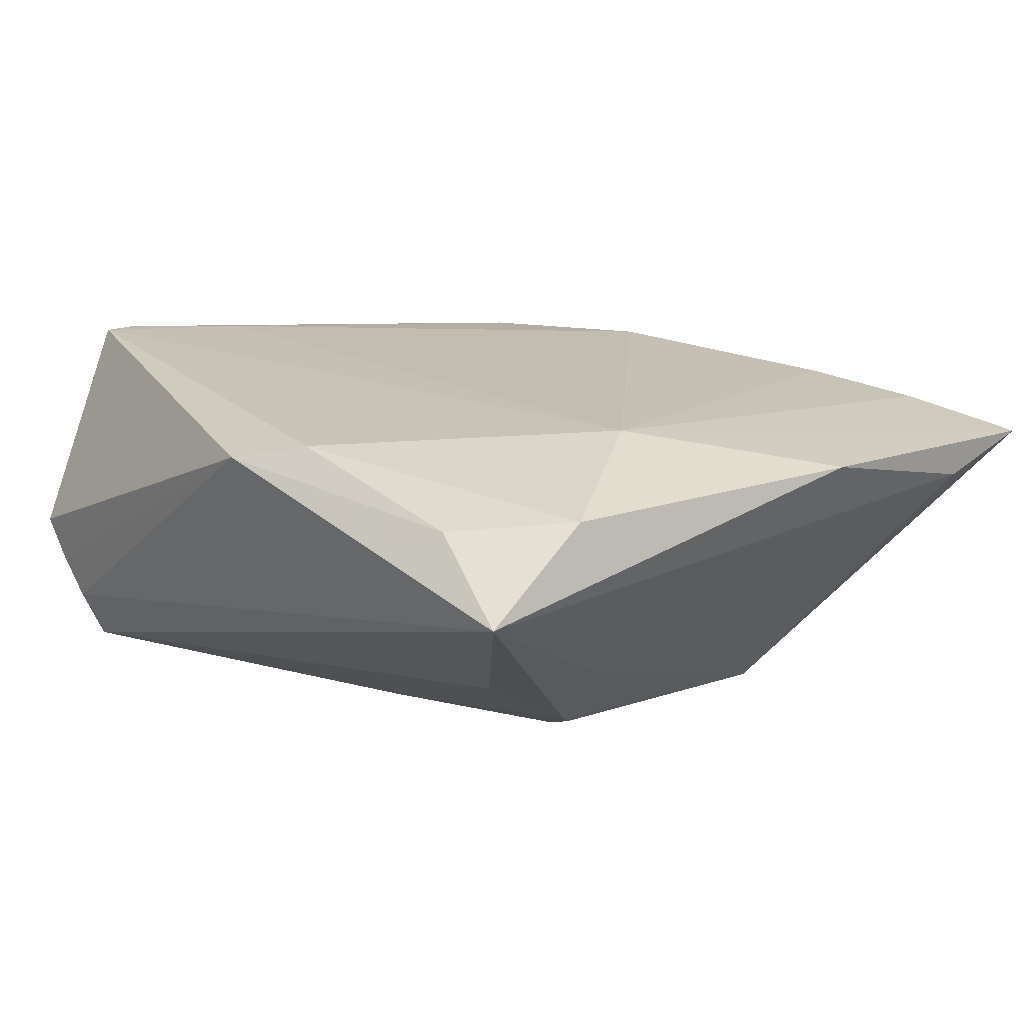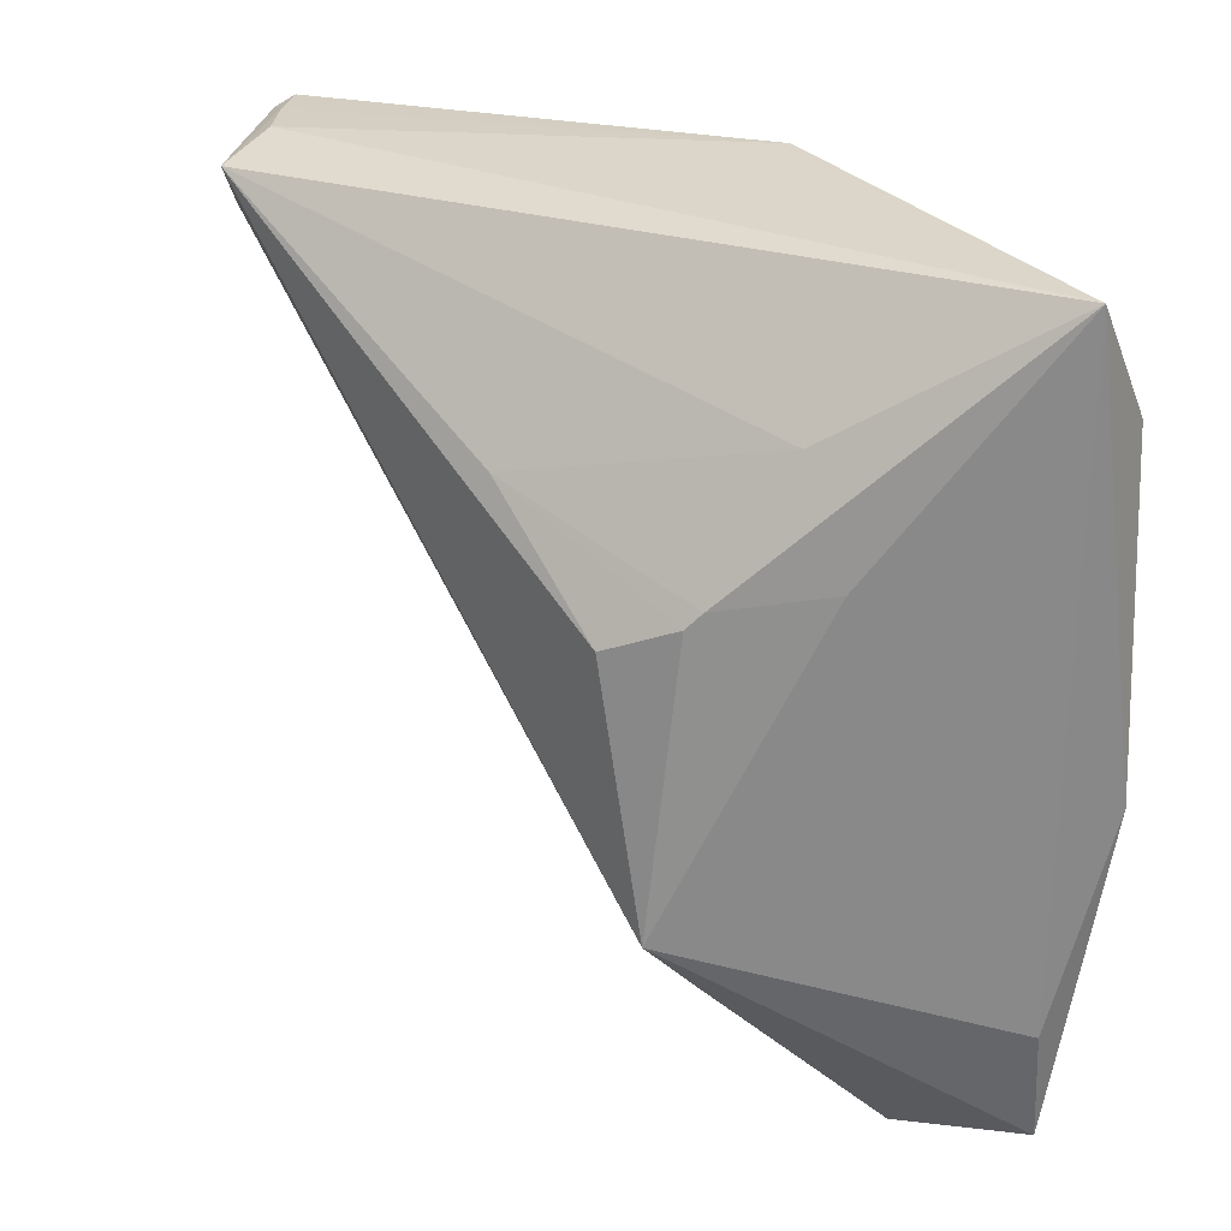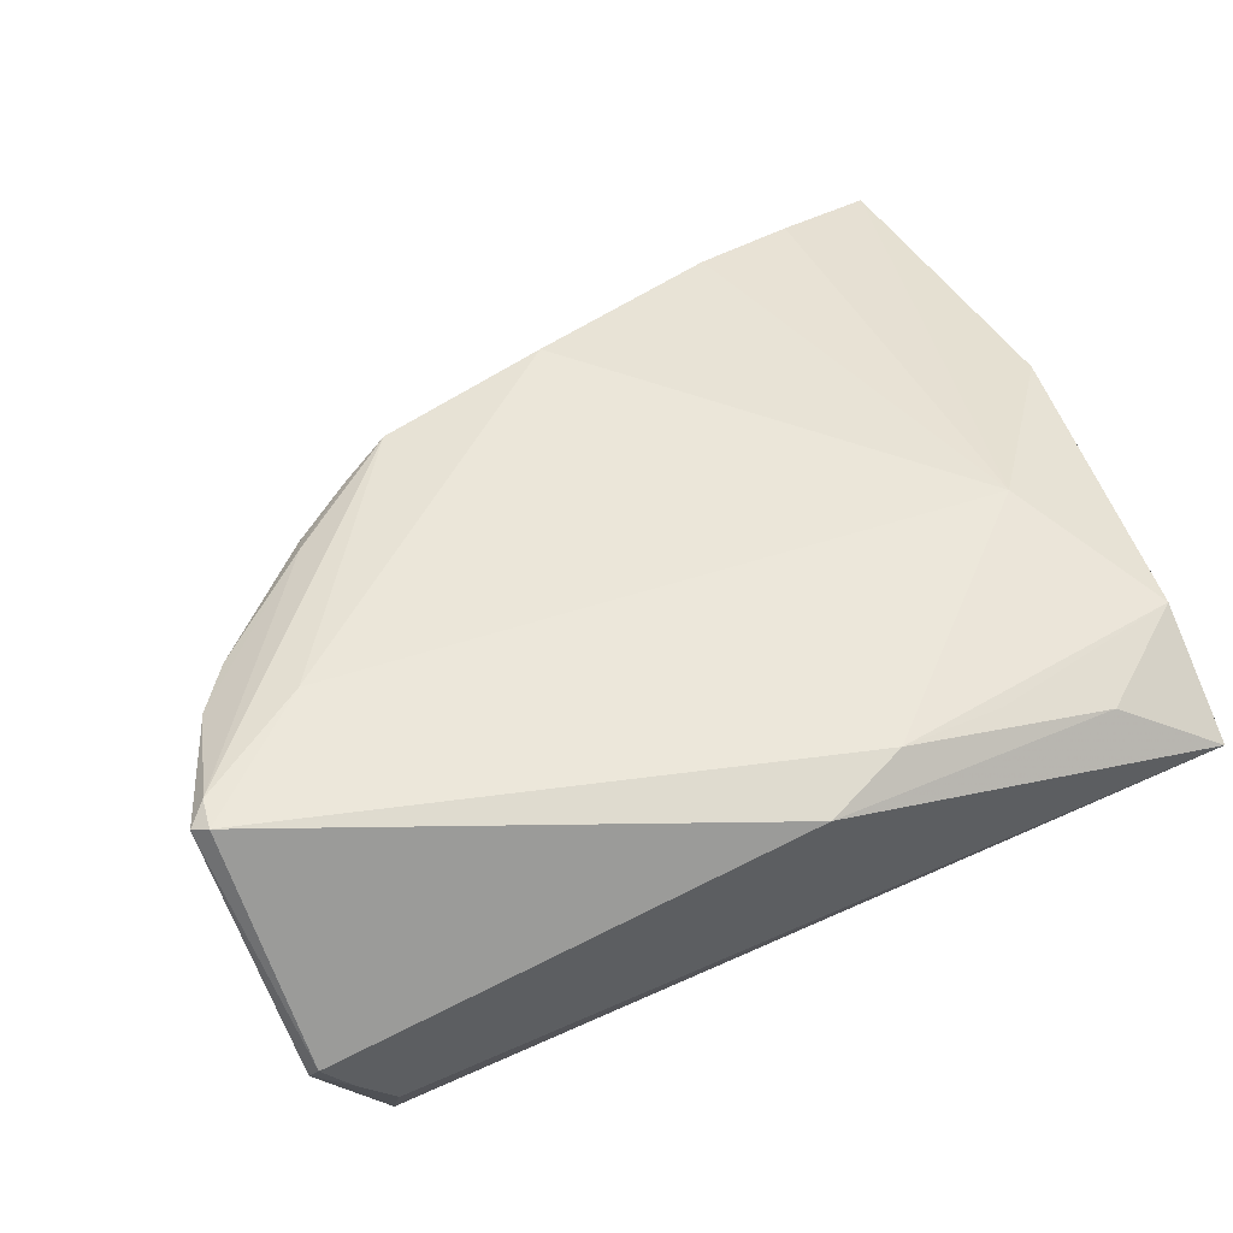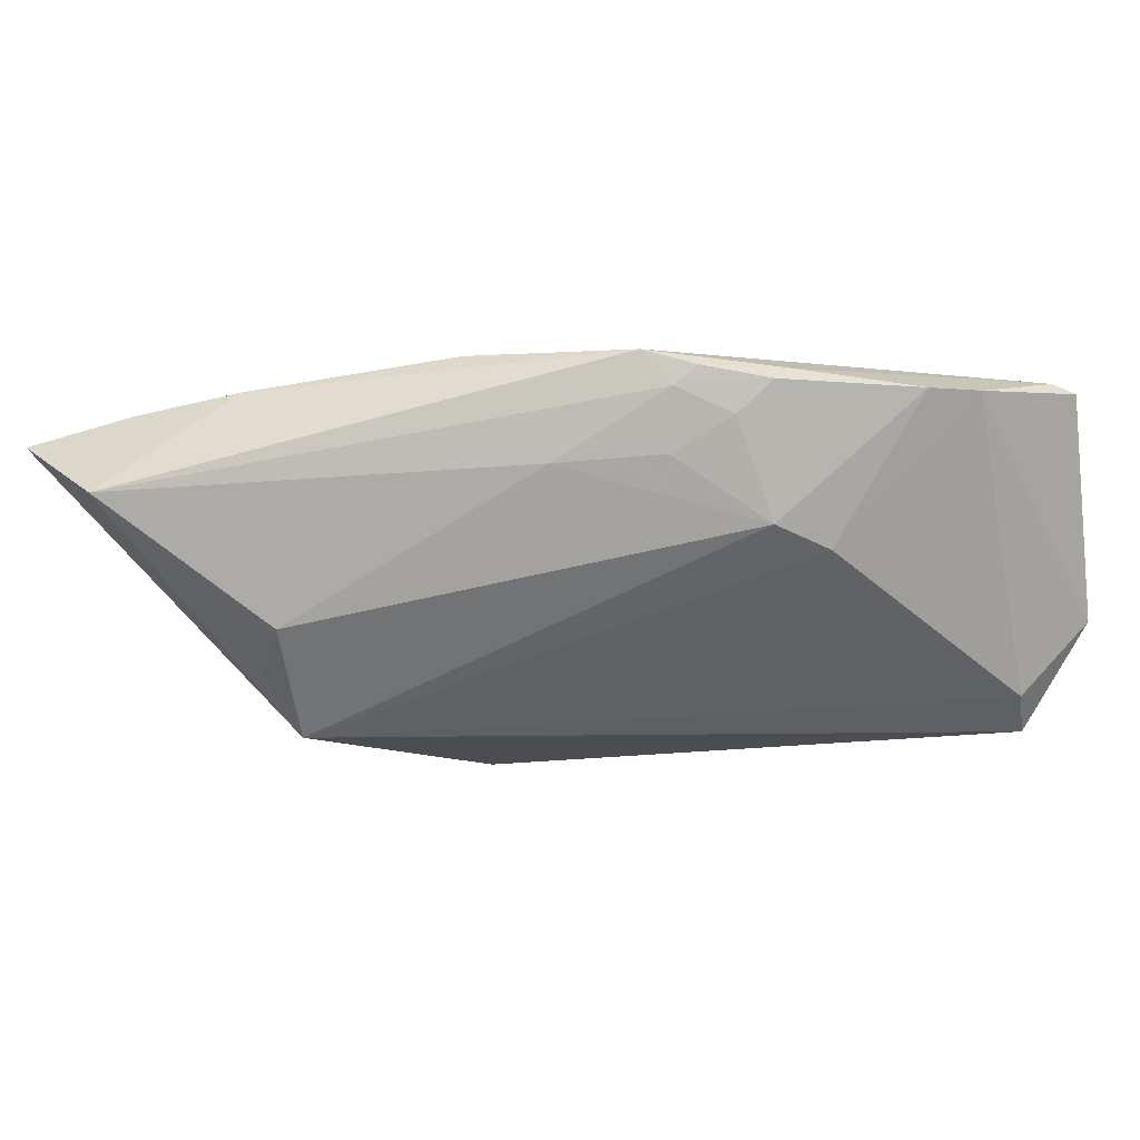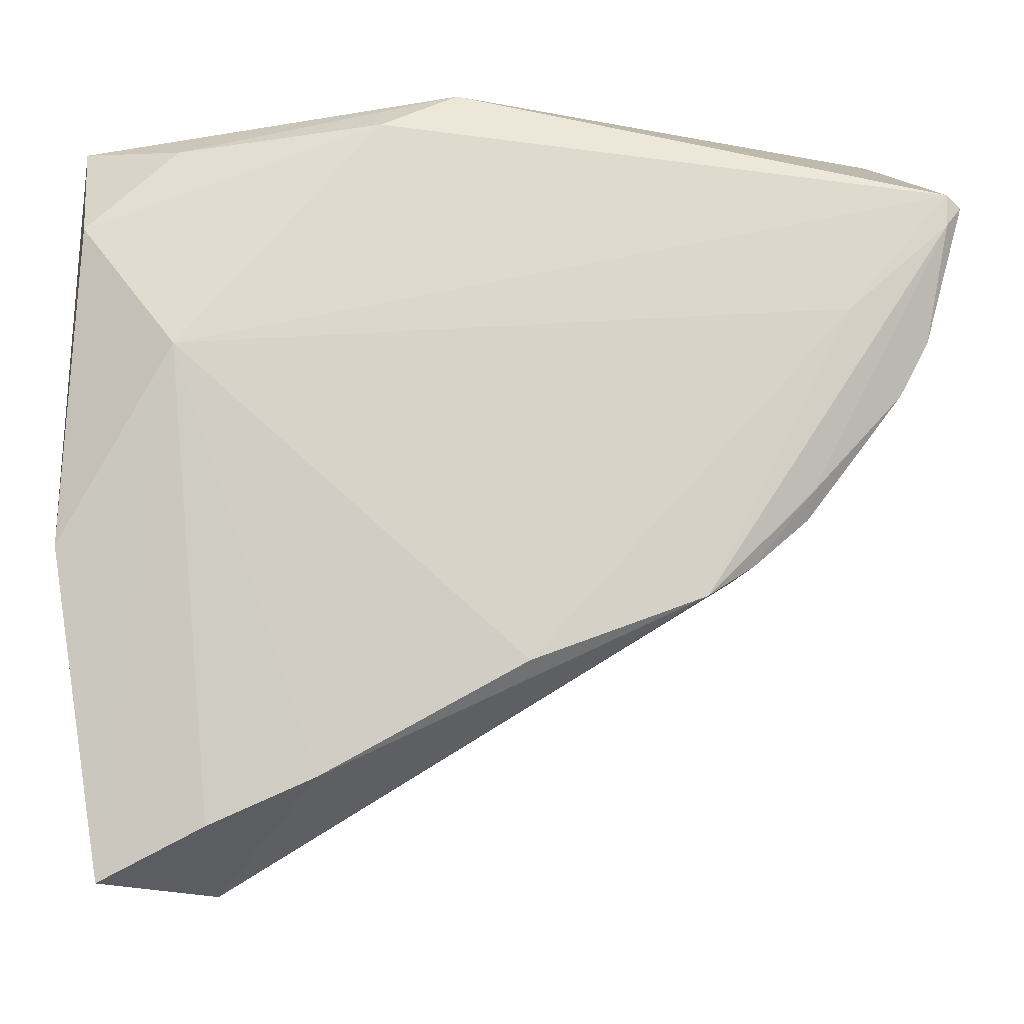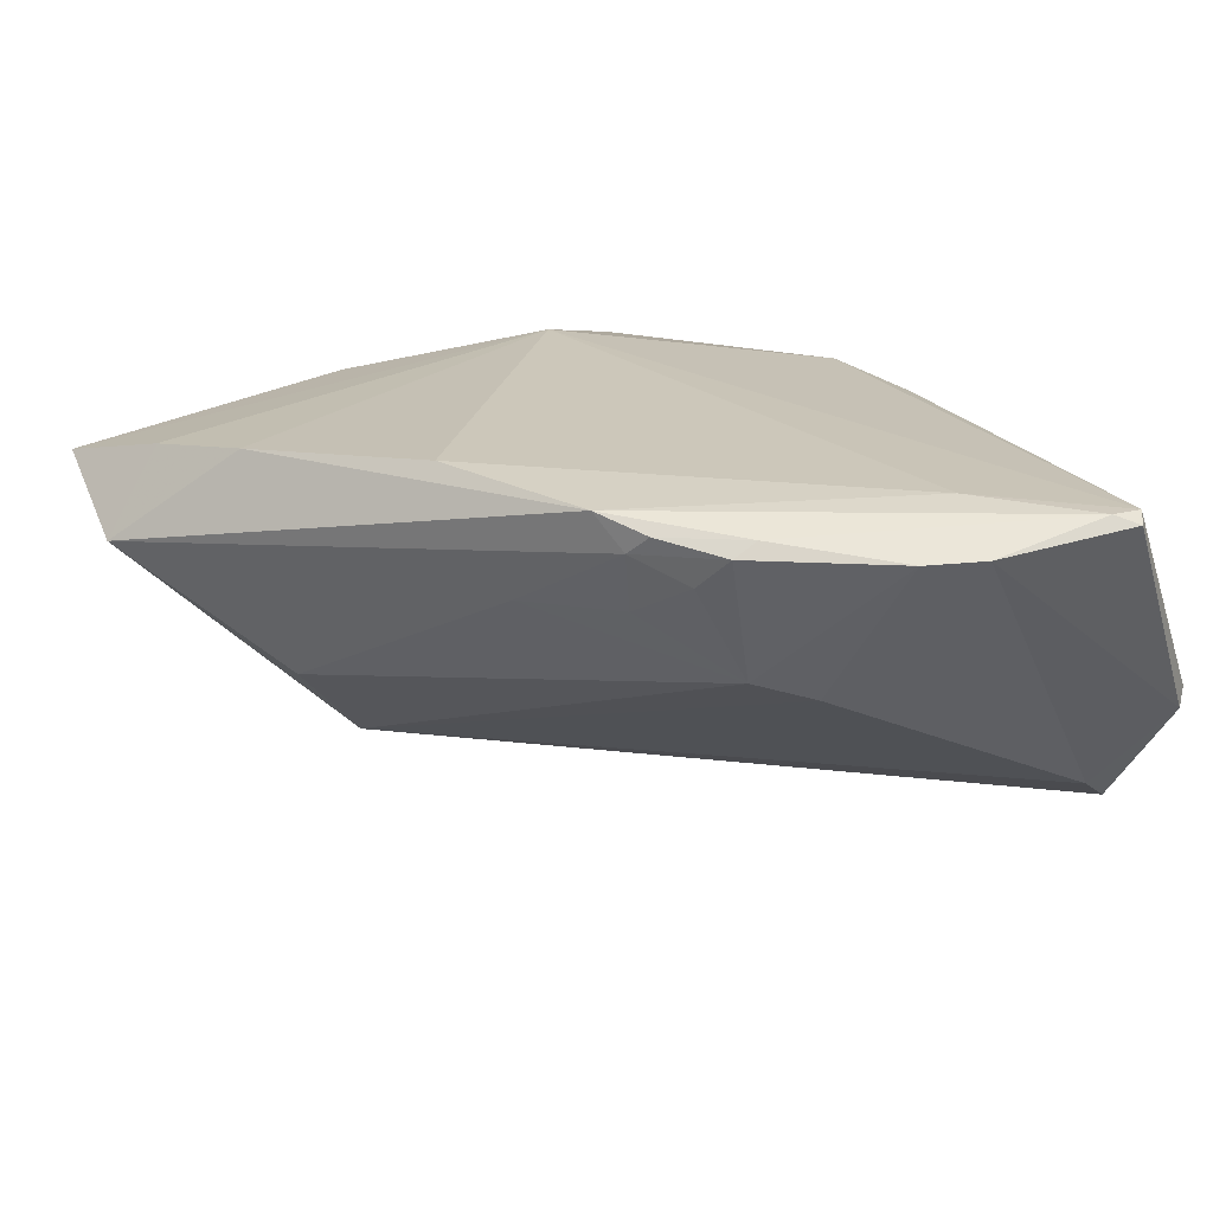
<metadata>
{"format":"obj","ext":"obj","renderer":"f3d","projection":"perspective","resolution":1024,"background":"white","views":[{"elev":16.8,"azim":-127.9,"up":"+Z"},{"elev":23.7,"azim":-133.5,"up":"+Y"},{"elev":47.0,"azim":162.3,"up":"+Z"},{"elev":-10.5,"azim":38.5,"up":"+Z"},{"elev":-13.9,"azim":-0.5,"up":"+Y"},{"elev":21.3,"azim":59.4,"up":"+Z"}]}
</metadata>
<code>
v -0.02498 0.0355 0.0162
v 0.04163 0.04062 -0.00476
v 0.04039 0.008607 0.01572
v 0.0349 0.01696 0.01953
v 0.02225 -0.01116 0.01483
v -0.0295 0.026 -0.007563
v 0.03407 0.03847 -0.01673
v -0.03073 -0.03608 0.01502
v 0.04338 0.01431 0.01607
v 0.04081 0.04163 -0.002915
v 0.01963 -0.01327 0.01863
v 0.0205 -0.00962 0.008234
v 0.03781 0.04145 -0.006909
v -0.04192 -0.04149 0.01222
v 0.03028 -0.004727 0.01558
v 0.02677 -0.00655 0.01202
v 0.001665 -0.02004 0.01953
v -0.01779 -0.02703 -0.008217
v 0.02725 -0.0006793 0.00151
v -0.003527 0.01961 -0.01789
v -0.04711 -0.007296 0.01479
v -0.04711 0.03889 0.006789
v -0.03423 0.01474 -0.00713
v -0.01821 0.00844 -0.01953
v -0.01411 0.03808 0.01758
v 0.04556 0.02974 0.0189
v 0.04544 0.02637 0.01897
v -0.006038 0.04232 0.01532
v -0.03606 0.03658 0.01333
v 0.01043 -0.01657 0.007443
v -0.03505 0.01304 0.01953
v -0.04562 0.02719 0.01489
v -0.0227 -0.01785 -0.01843
v 0.03391 0.04116 -0.0111
v -0.02294 -0.02394 -0.01233
v 0.03063 -0.002223 0.01712
v 0.0245 -0.009879 0.01693
v 0.03644 0.03395 -0.01344
v 0.04711 0.02863 0.01801
v 0.03014 0.005659 -0.0005624
v -0.01954 -0.03134 0.01677
v -0.0251 0.01161 -0.01632
v -0.04373 -0.02926 0.009444
v -0.03028 -0.04232 0.005541
v -0.02631 0.01319 -0.01524
f 14 31 21
f 33 7 38
f 24 7 33
f 22 7 6
f 34 7 22
f 38 7 2
f 2 10 39
f 41 17 31
f 31 17 4
f 31 25 32
f 22 21 32
f 32 21 31
f 9 2 39
f 38 2 9
f 17 41 11
f 11 4 17
f 22 23 43
f 23 33 43
f 43 21 22
f 43 33 14
f 14 21 43
f 20 7 24
f 20 6 7
f 7 34 13
f 13 2 7
f 10 2 13
f 8 31 14
f 8 41 31
f 4 11 27
f 27 9 39
f 22 32 29
f 26 27 39
f 39 10 26
f 26 25 31
f 31 4 26
f 4 27 26
f 22 29 28
f 28 29 25
f 28 34 22
f 25 26 28
f 28 13 34
f 28 26 10
f 10 13 28
f 40 33 38
f 40 19 33
f 3 19 40
f 38 9 40
f 40 9 3
f 16 19 15
f 15 19 3
f 14 33 44
f 44 11 41
f 44 8 14
f 41 8 44
f 6 20 45
f 22 6 45
f 45 33 23
f 45 23 22
f 1 32 25
f 25 29 1
f 1 29 32
f 16 15 5
f 11 44 5
f 36 15 3
f 36 27 11
f 3 9 36
f 9 27 36
f 35 44 33
f 42 20 24
f 42 45 20
f 24 33 42
f 33 45 42
f 11 5 37
f 37 5 15
f 37 36 11
f 15 36 37
f 30 5 44
f 19 30 18
f 33 19 18
f 18 35 33
f 44 35 18
f 18 30 44
f 12 19 16
f 12 30 19
f 16 5 12
f 5 30 12

</code>
